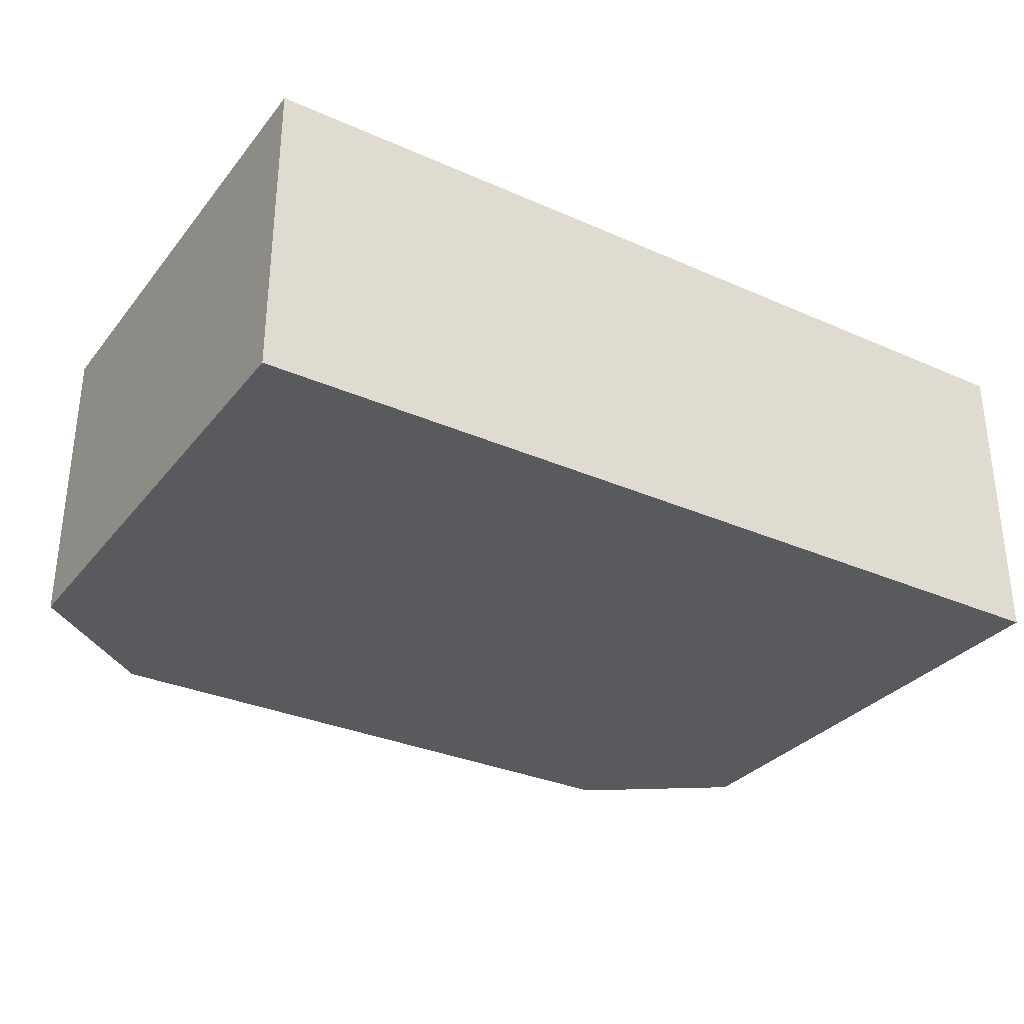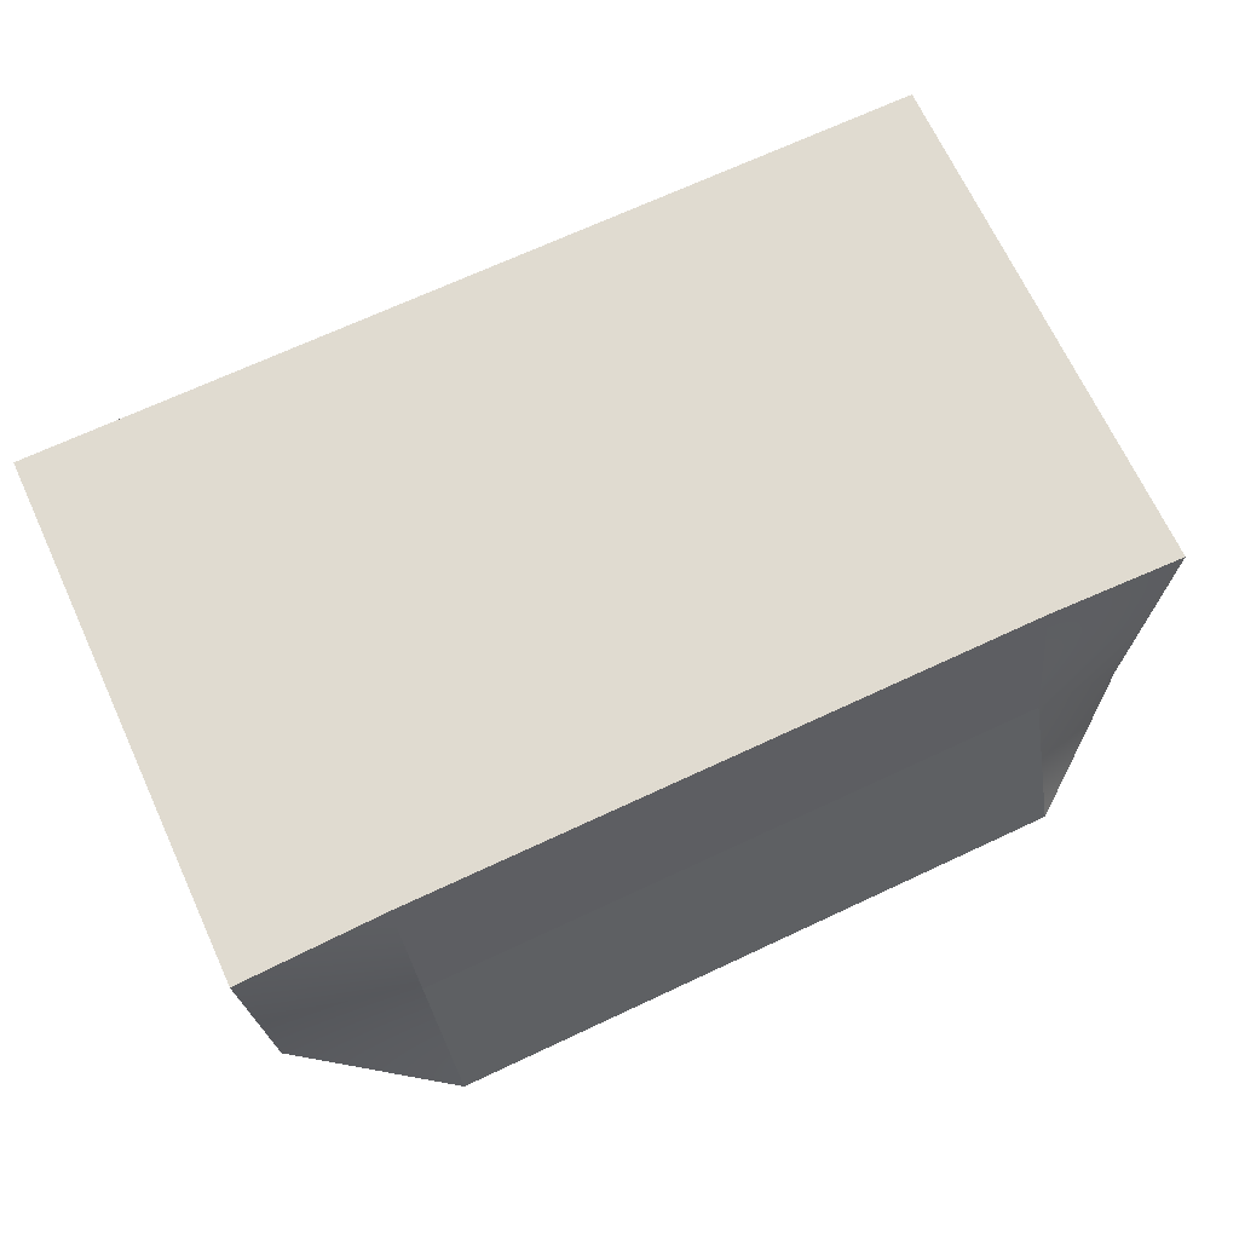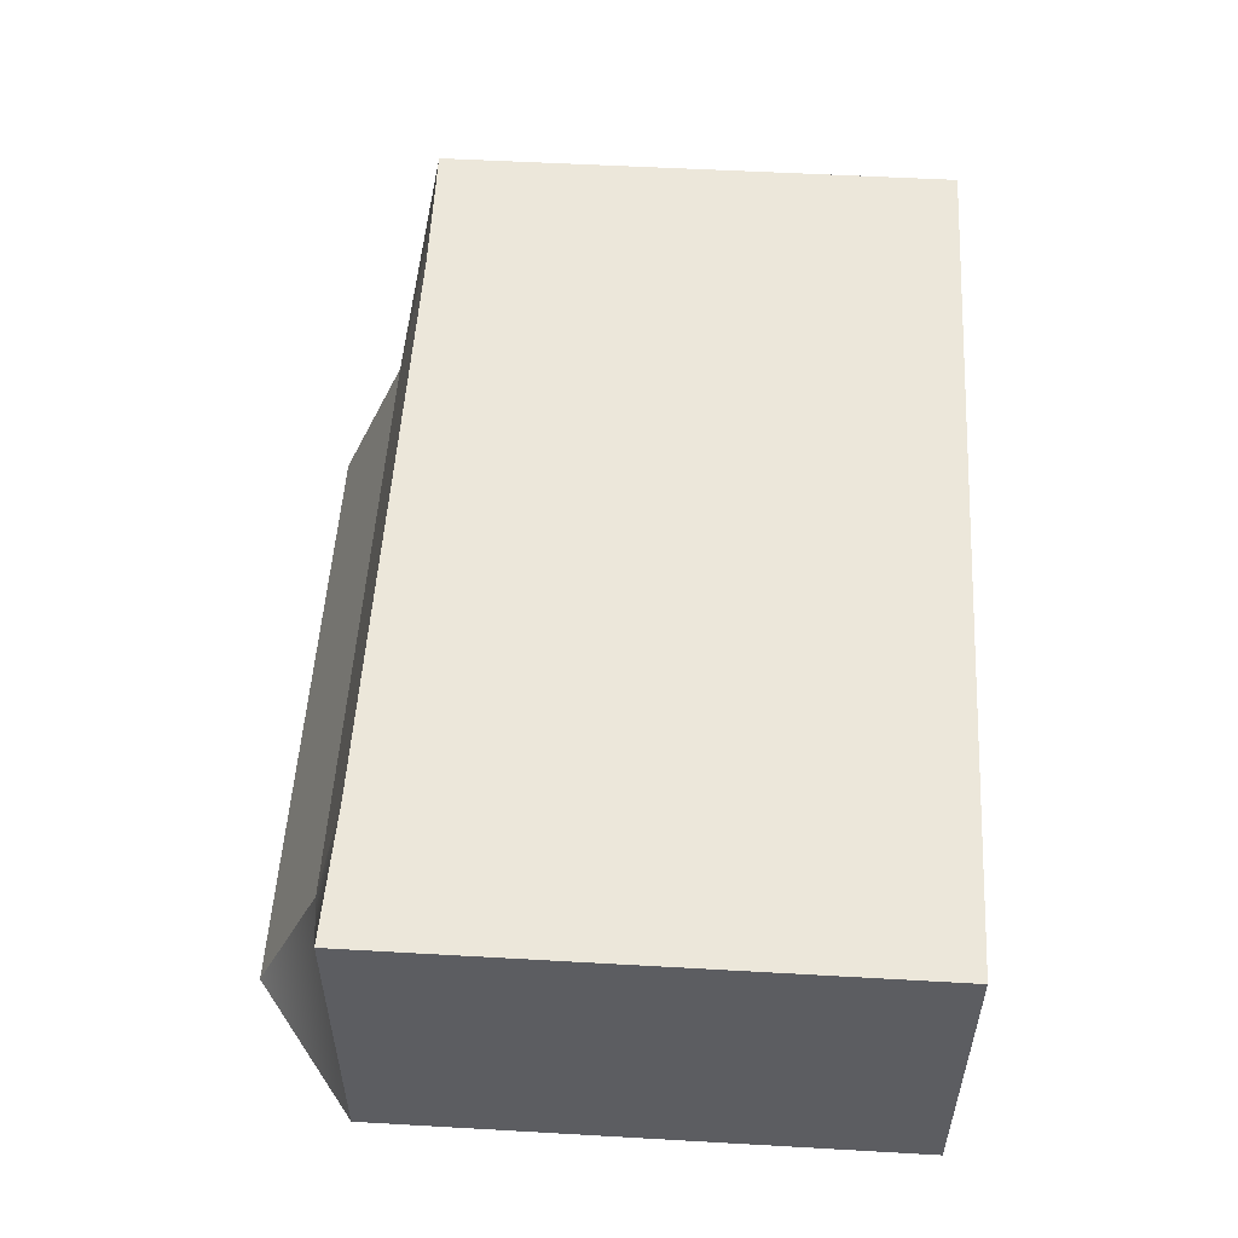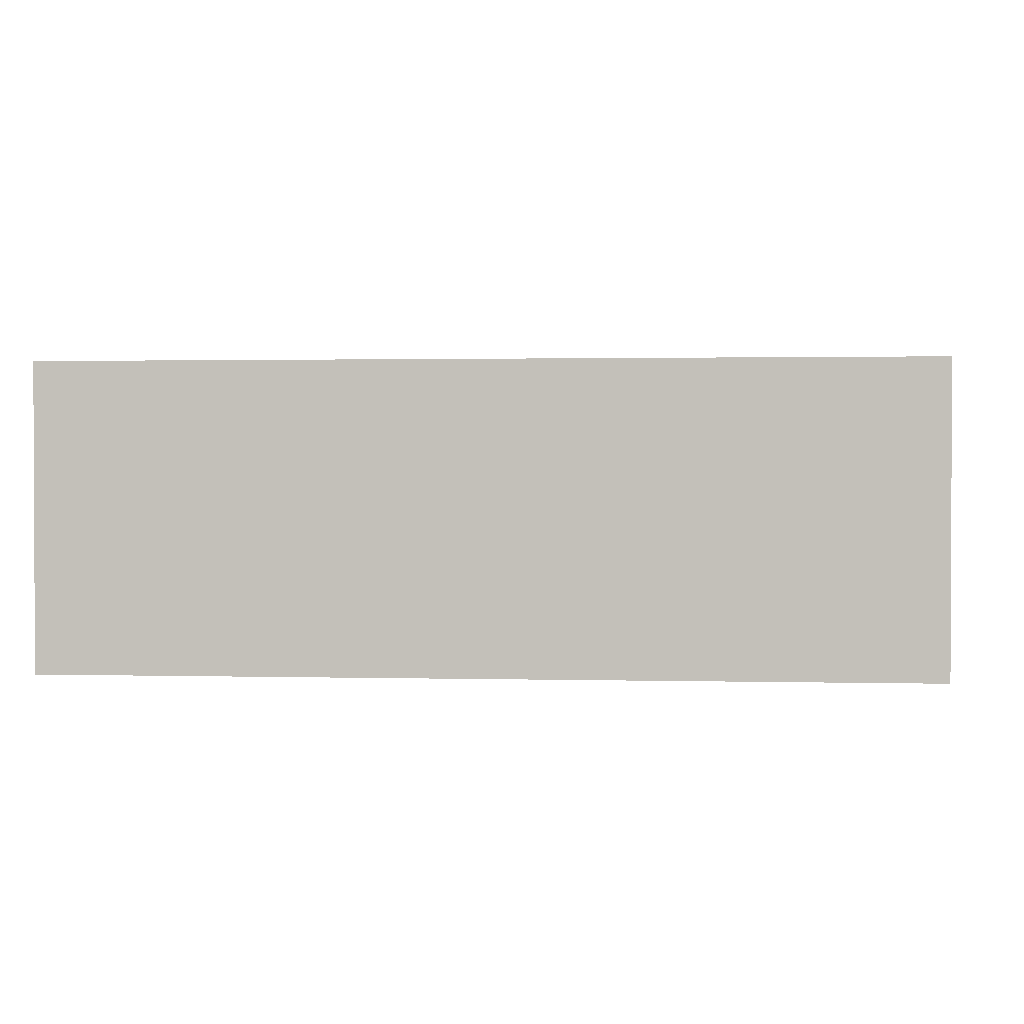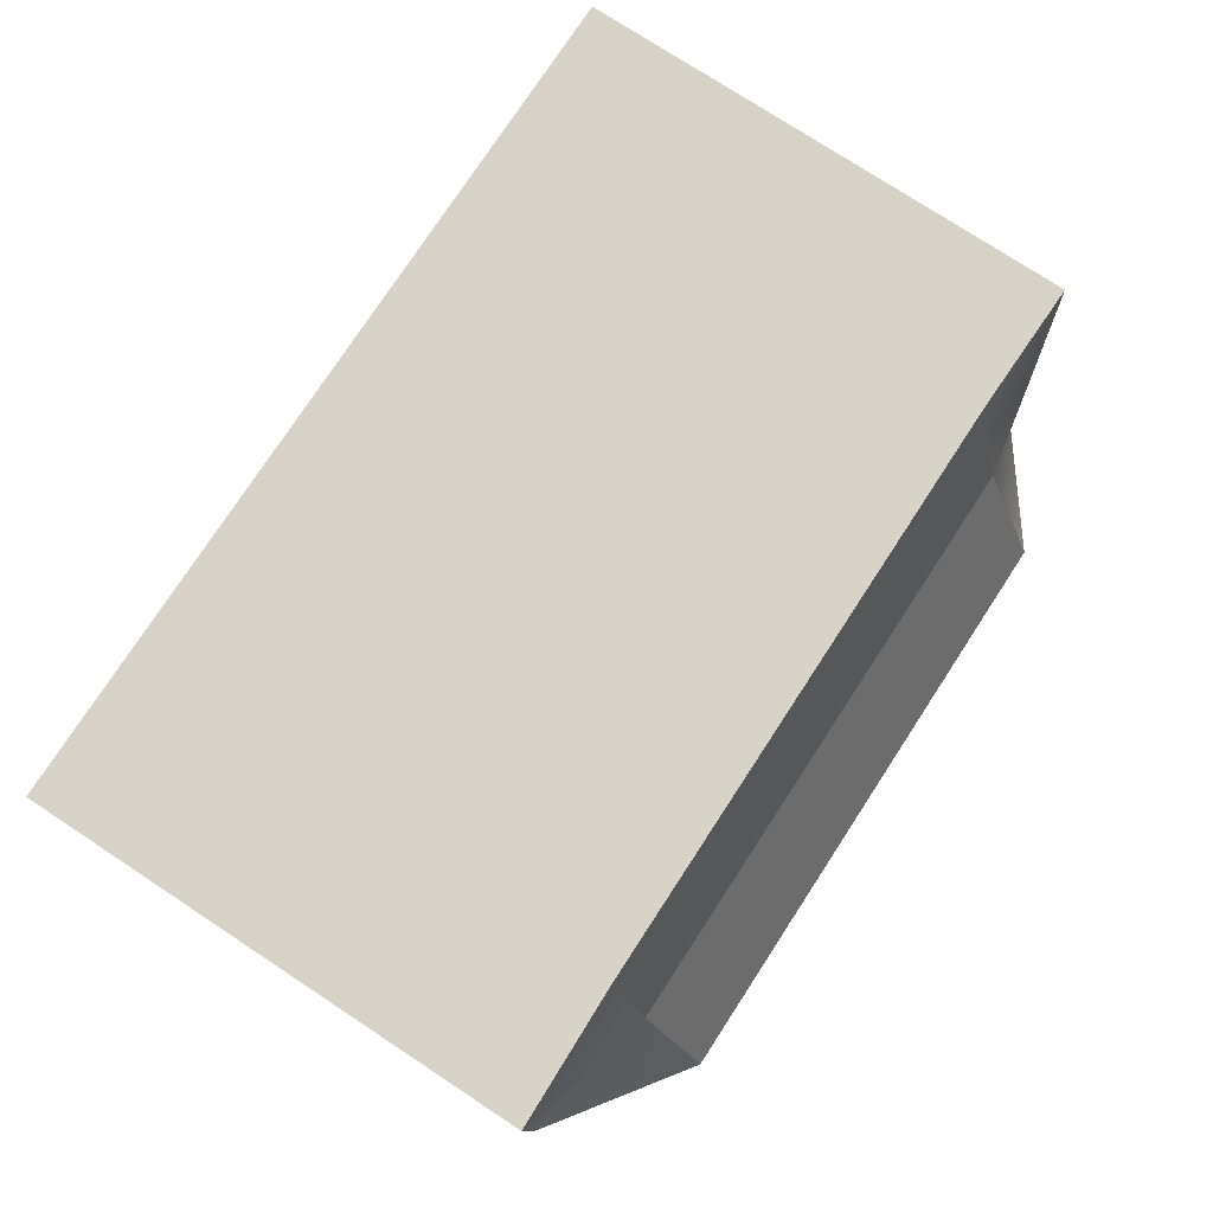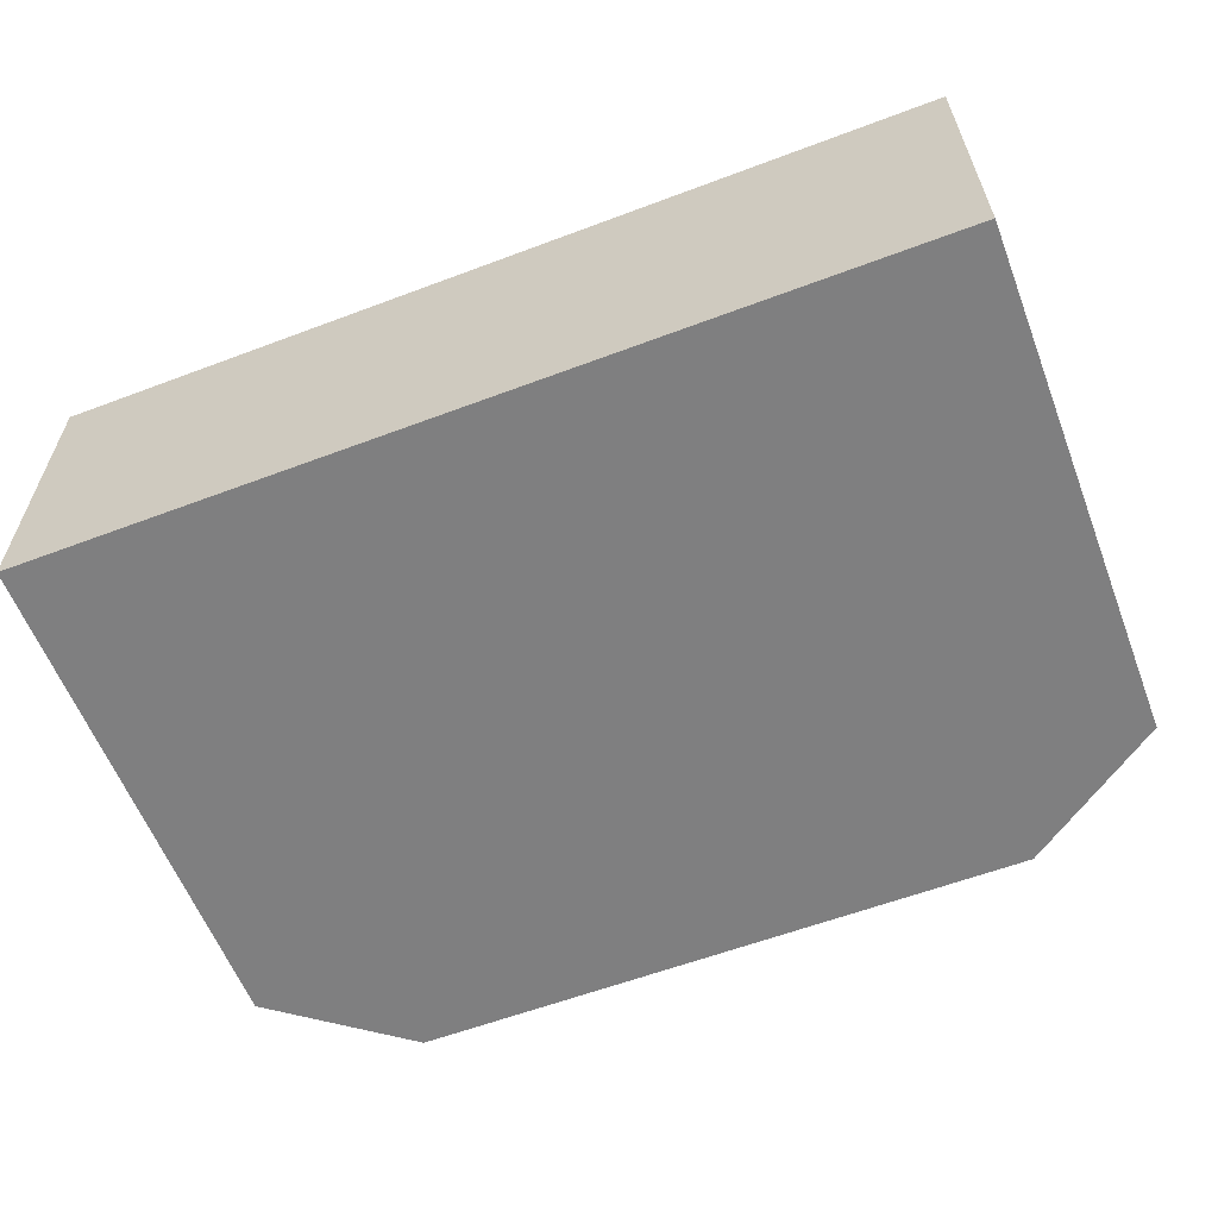
<metadata>
{"format":"obj","ext":"obj","renderer":"f3d","projection":"perspective","resolution":1024,"background":"white","views":[{"elev":-31.7,"azim":-31.9,"up":"+Z"},{"elev":69.8,"azim":155.0,"up":"+Z"},{"elev":53.0,"azim":-86.5,"up":"+Z"},{"elev":1.3,"azim":5.3,"up":"+Z"},{"elev":77.0,"azim":123.2,"up":"+Z"},{"elev":-59.8,"azim":21.1,"up":"+Z"}]}
</metadata>
<code>
o StudentDesk
g StudentDesk
v -0.4386 -0.3027 0.1524
v -0.4386 -0.3027 -0.1524
v -0.4386 0.2034 0.1524
v -0.4386 0.2034 -0.1524
v 0.4386 -0.3027 -0.1524
v 0.4386 -0.3027 0.1524
v 0.4386 0.2034 -0.1524
v 0.4386 0.2034 0.1524
v 0.2982 -0.3027 -0.1524
v -0.3072 -0.3027 -0.1524
v 0.2982 -0.3027 0.1524
v -0.3072 -0.3027 0.1524
v 0.2982 0.3027 -0.1524
v 0.2982 0.2001 0.1524
v -0.3072 0.2001 0.1524
v -0.3072 0.3027 -0.1524
v -0.004491 0.2001 0.1524
v -0.004492 0.3027 -0.1524
v -0.004491 0.2366 -7.153e-07
v 0.2982 0.2366 -4.768e-07
v -0.3072 0.2366 -4.768e-07
f 11 12 10 9
f 5 6 11 9
f 1 2 10 12
f 14 20 19 17
f 17 19 21 15
f 19 18 16 21
f 20 13 18 19
f 17 11 14
f 11 17 12
f 17 15 12
f 10 16 18
f 10 18 9
f 13 9 18
f 8 20 14
f 7 13 20
f 8 7 20
f 21 16 4
f 3 21 4
f 3 15 21
f 4 2 1
f 1 3 4
f 8 6 5
f 5 7 8
f 5 9 13
f 13 7 5
f 8 14 11
f 11 6 8
f 1 12 15
f 15 3 1
f 4 16 10
f 10 2 4

</code>
